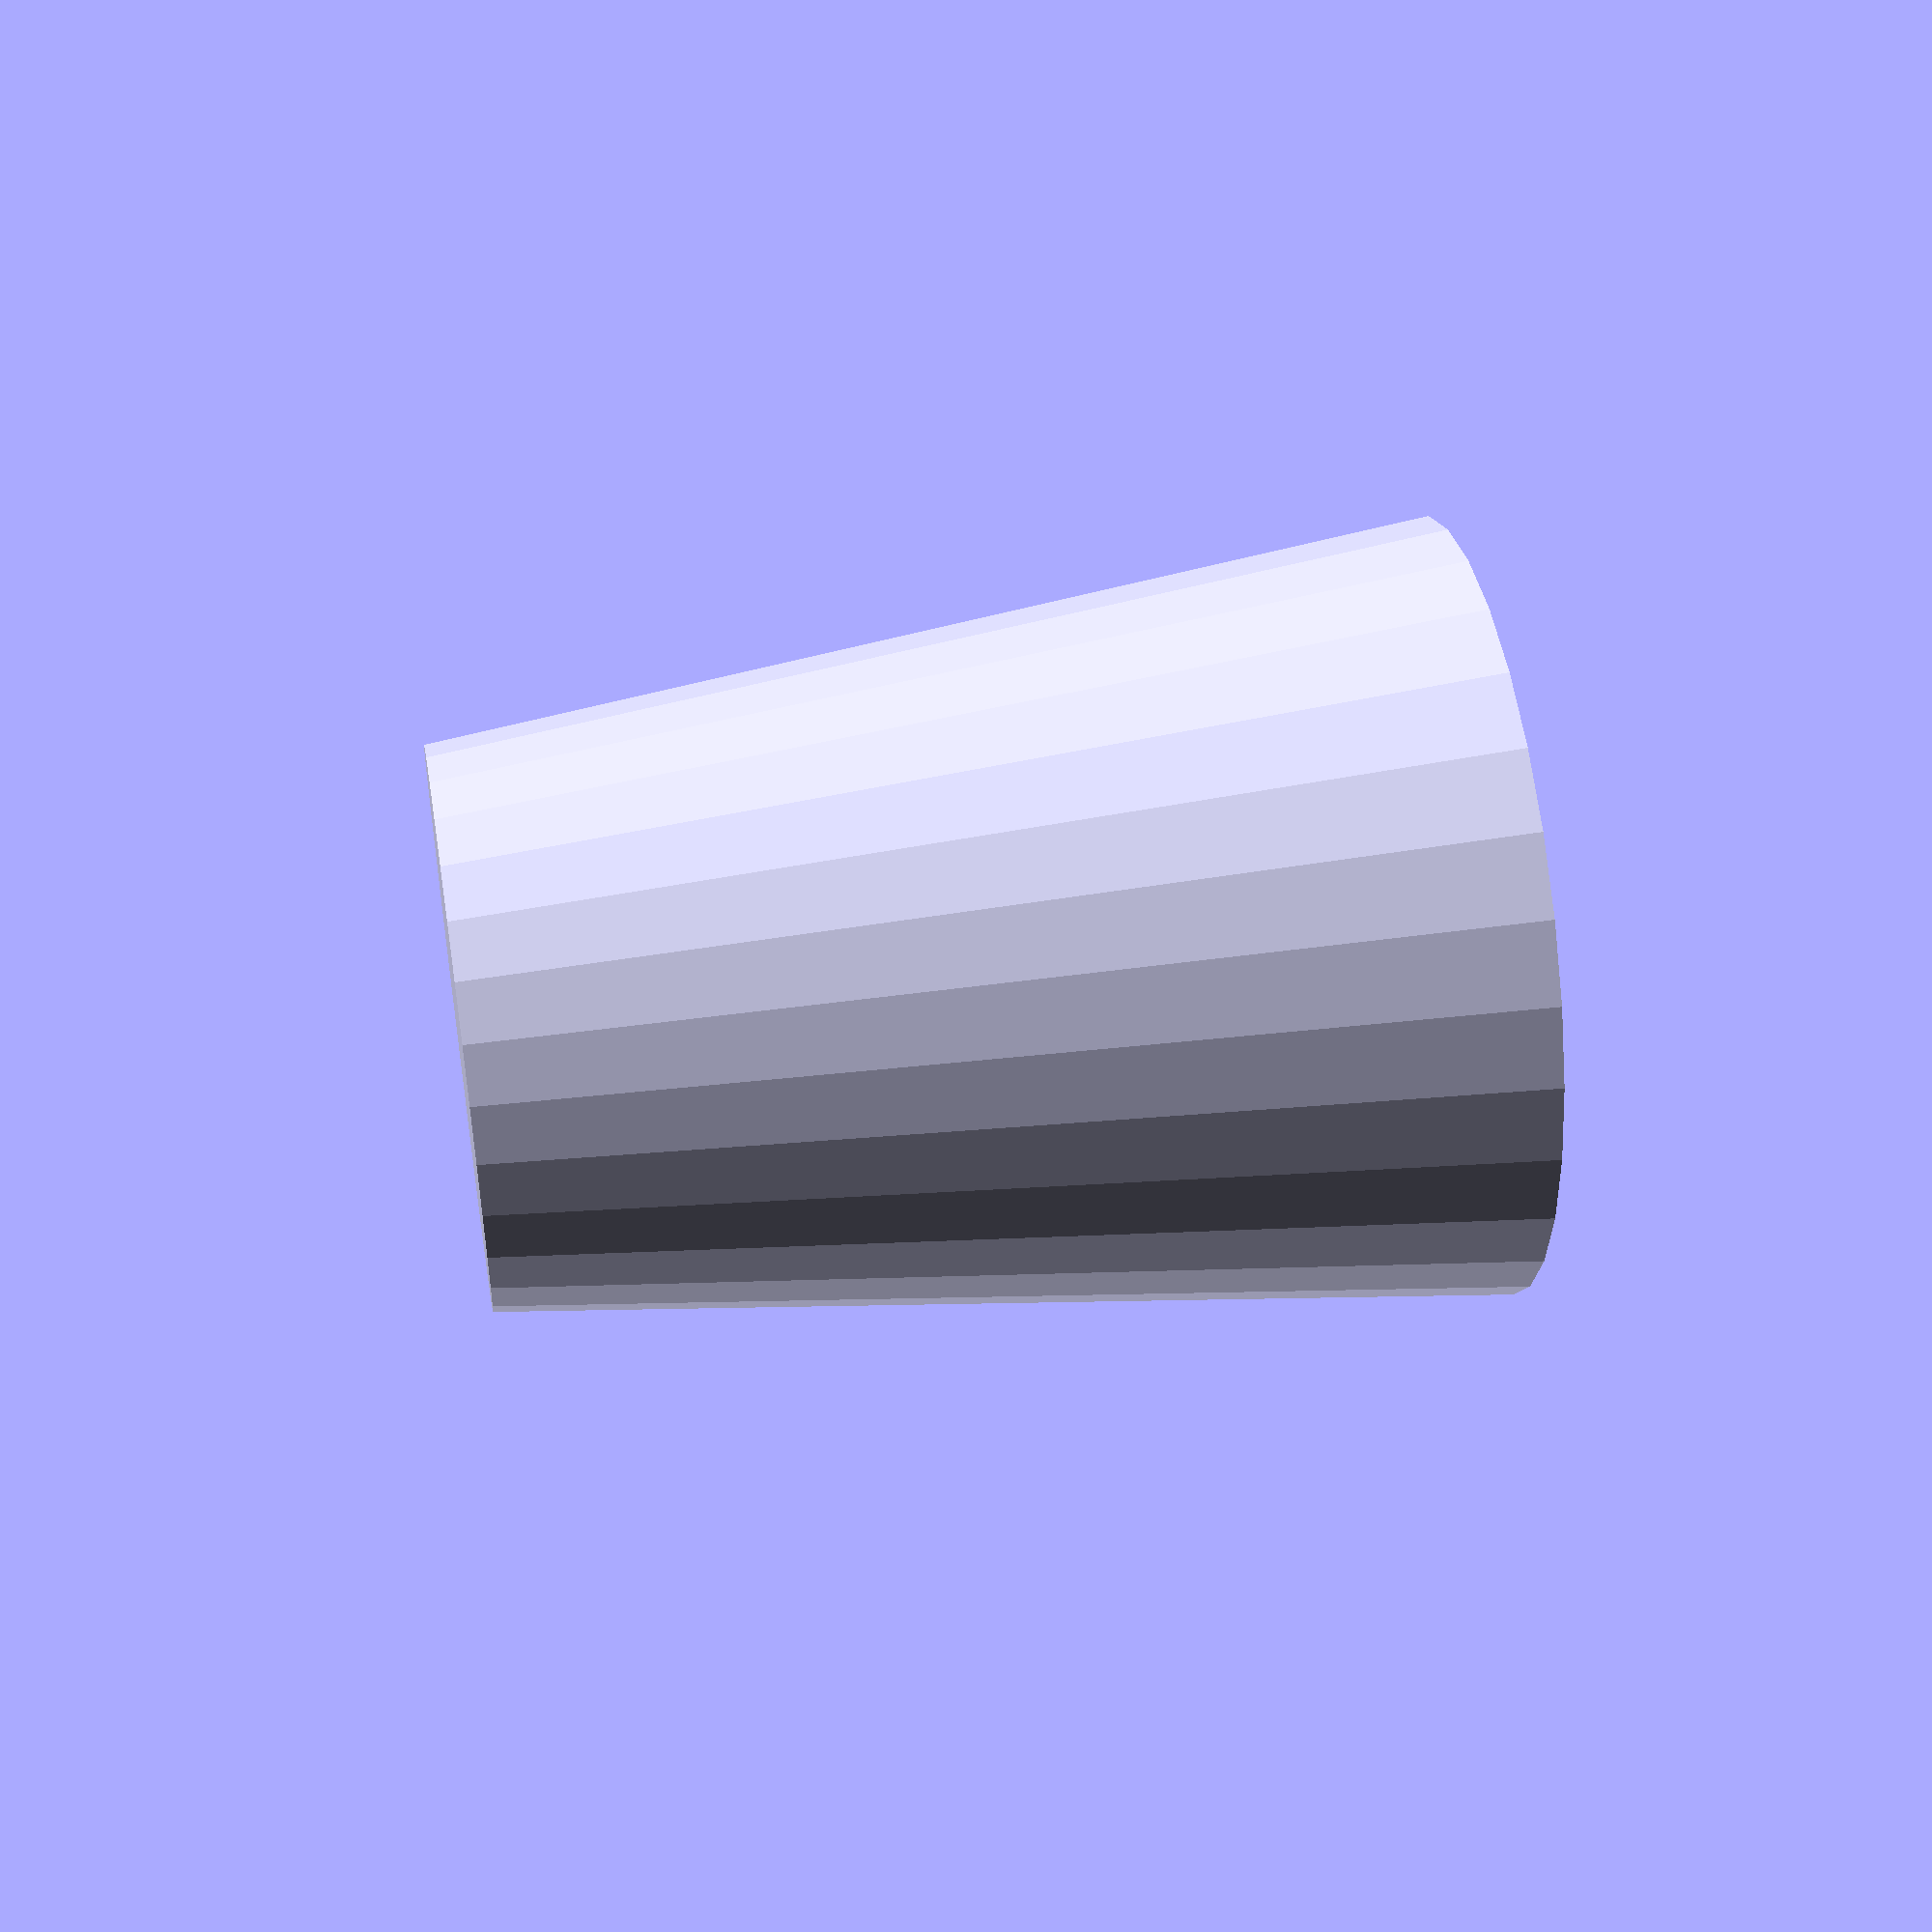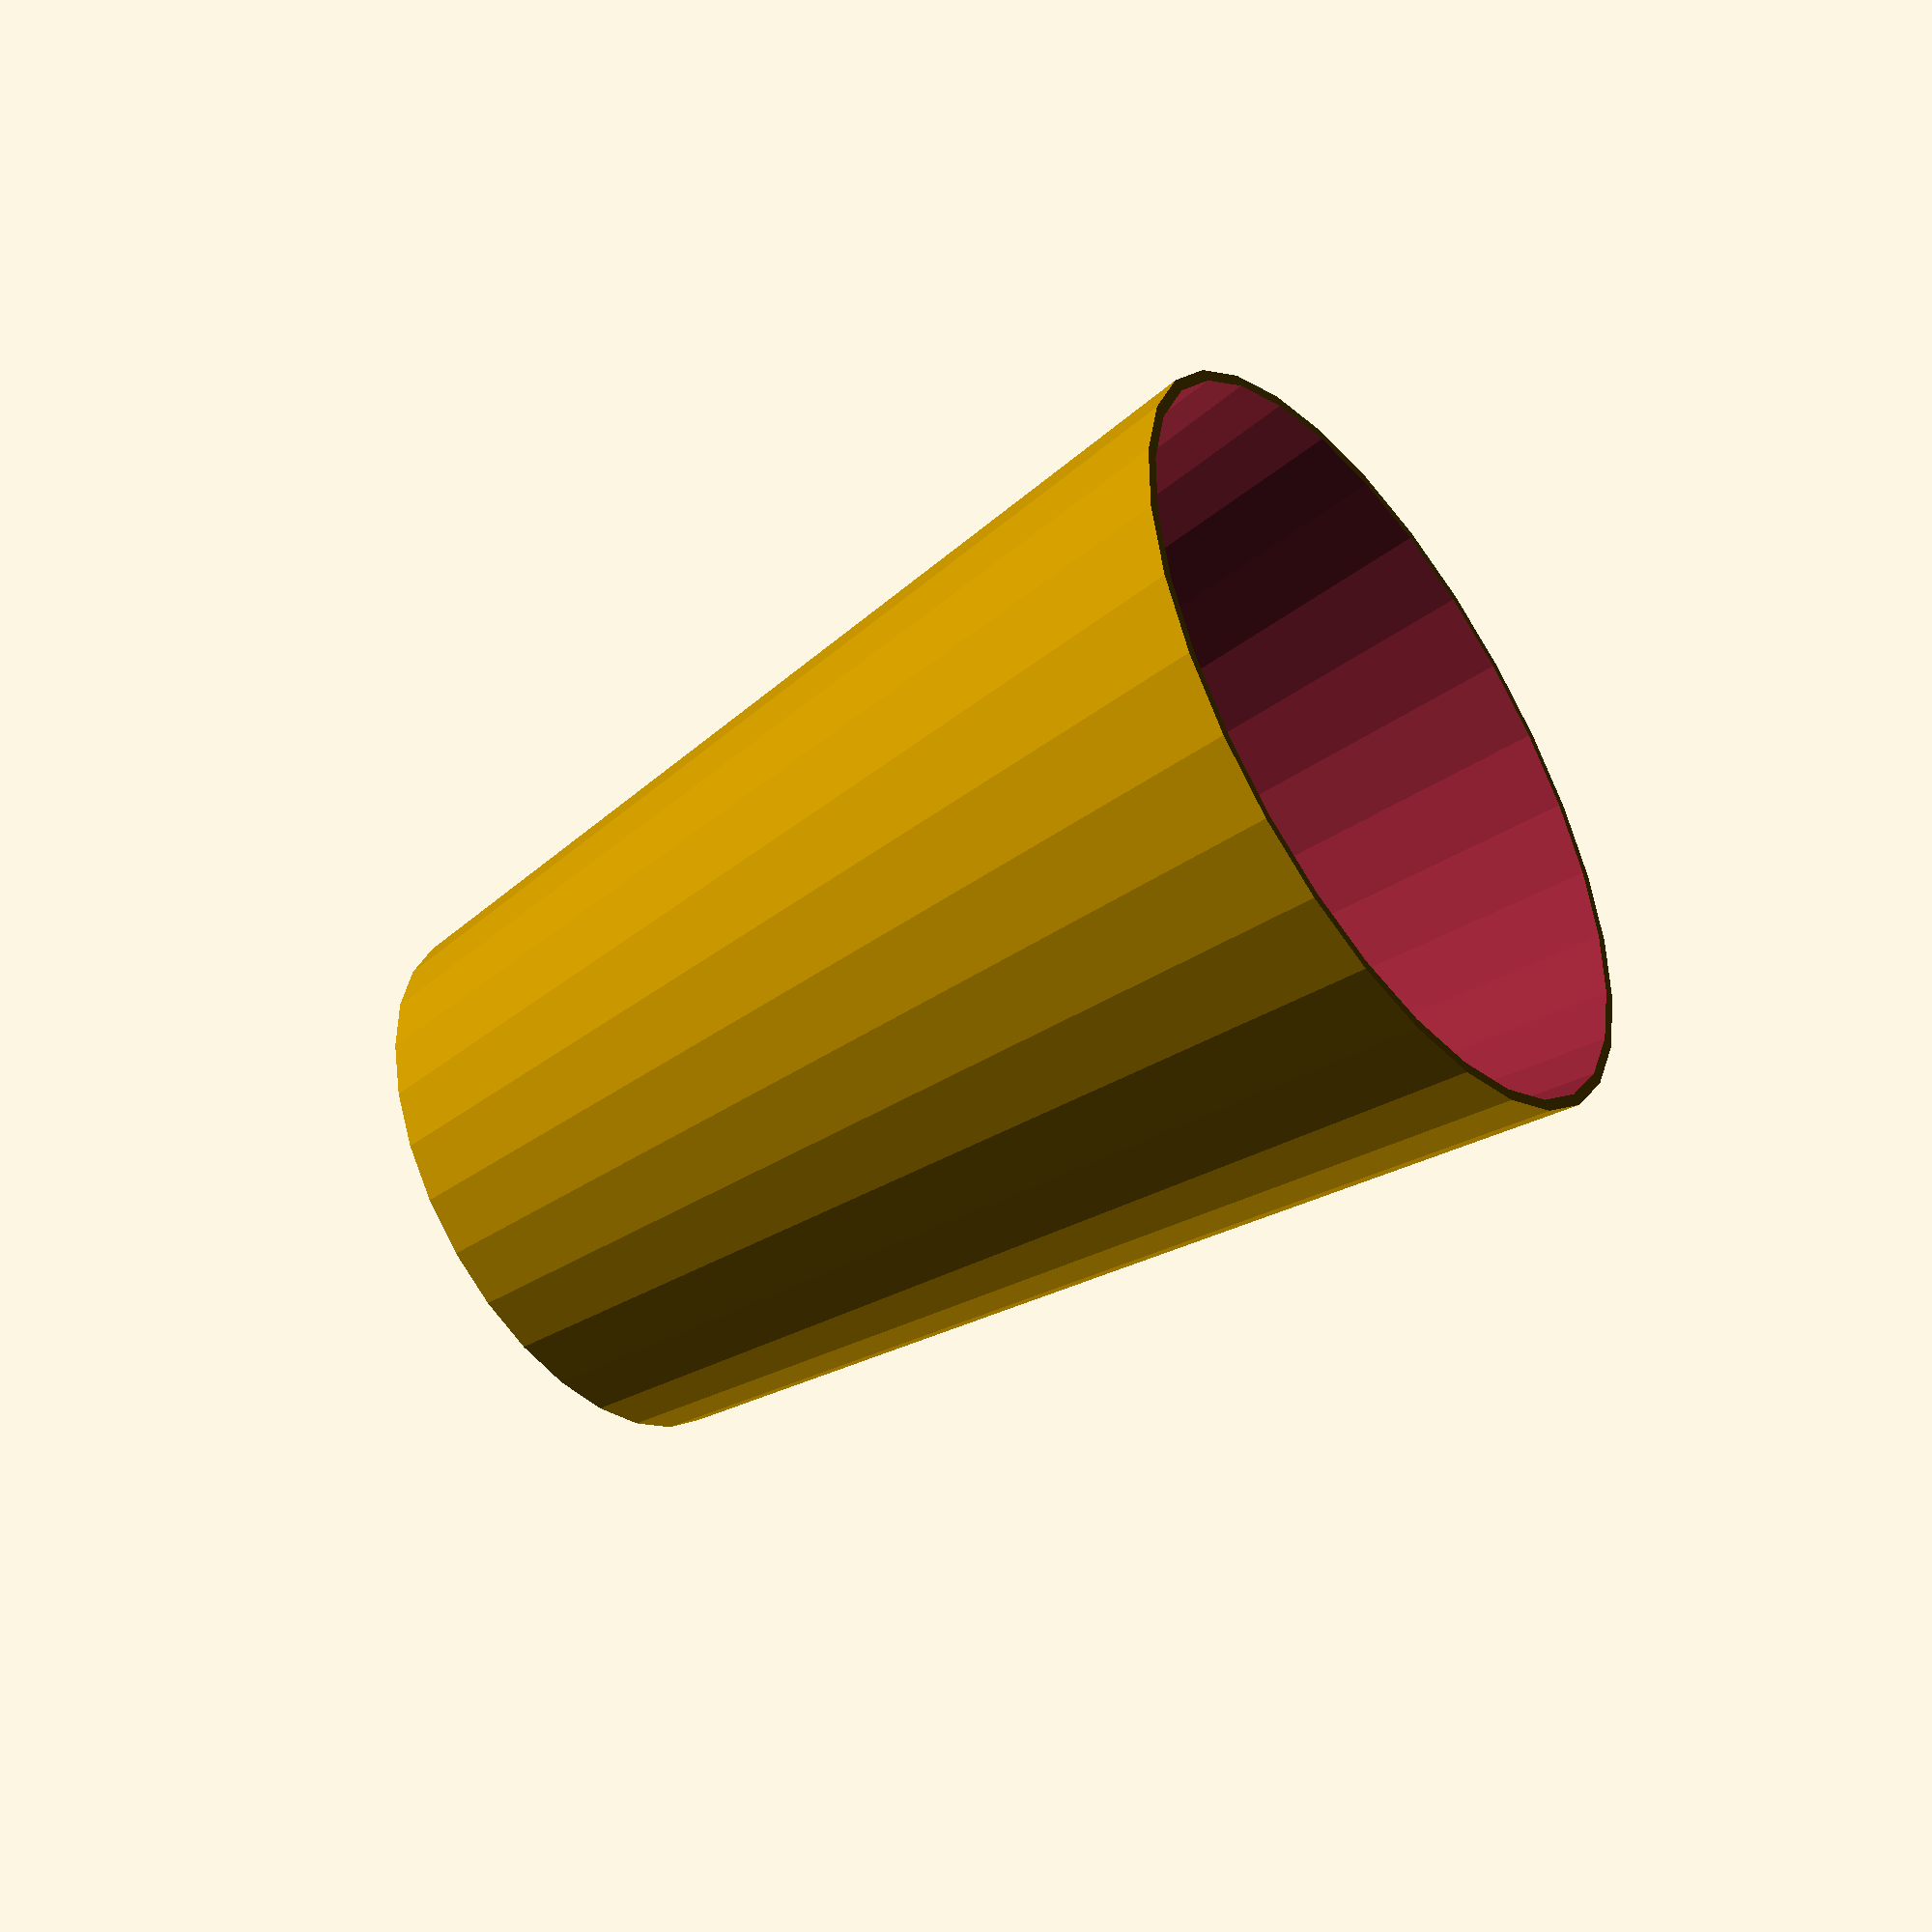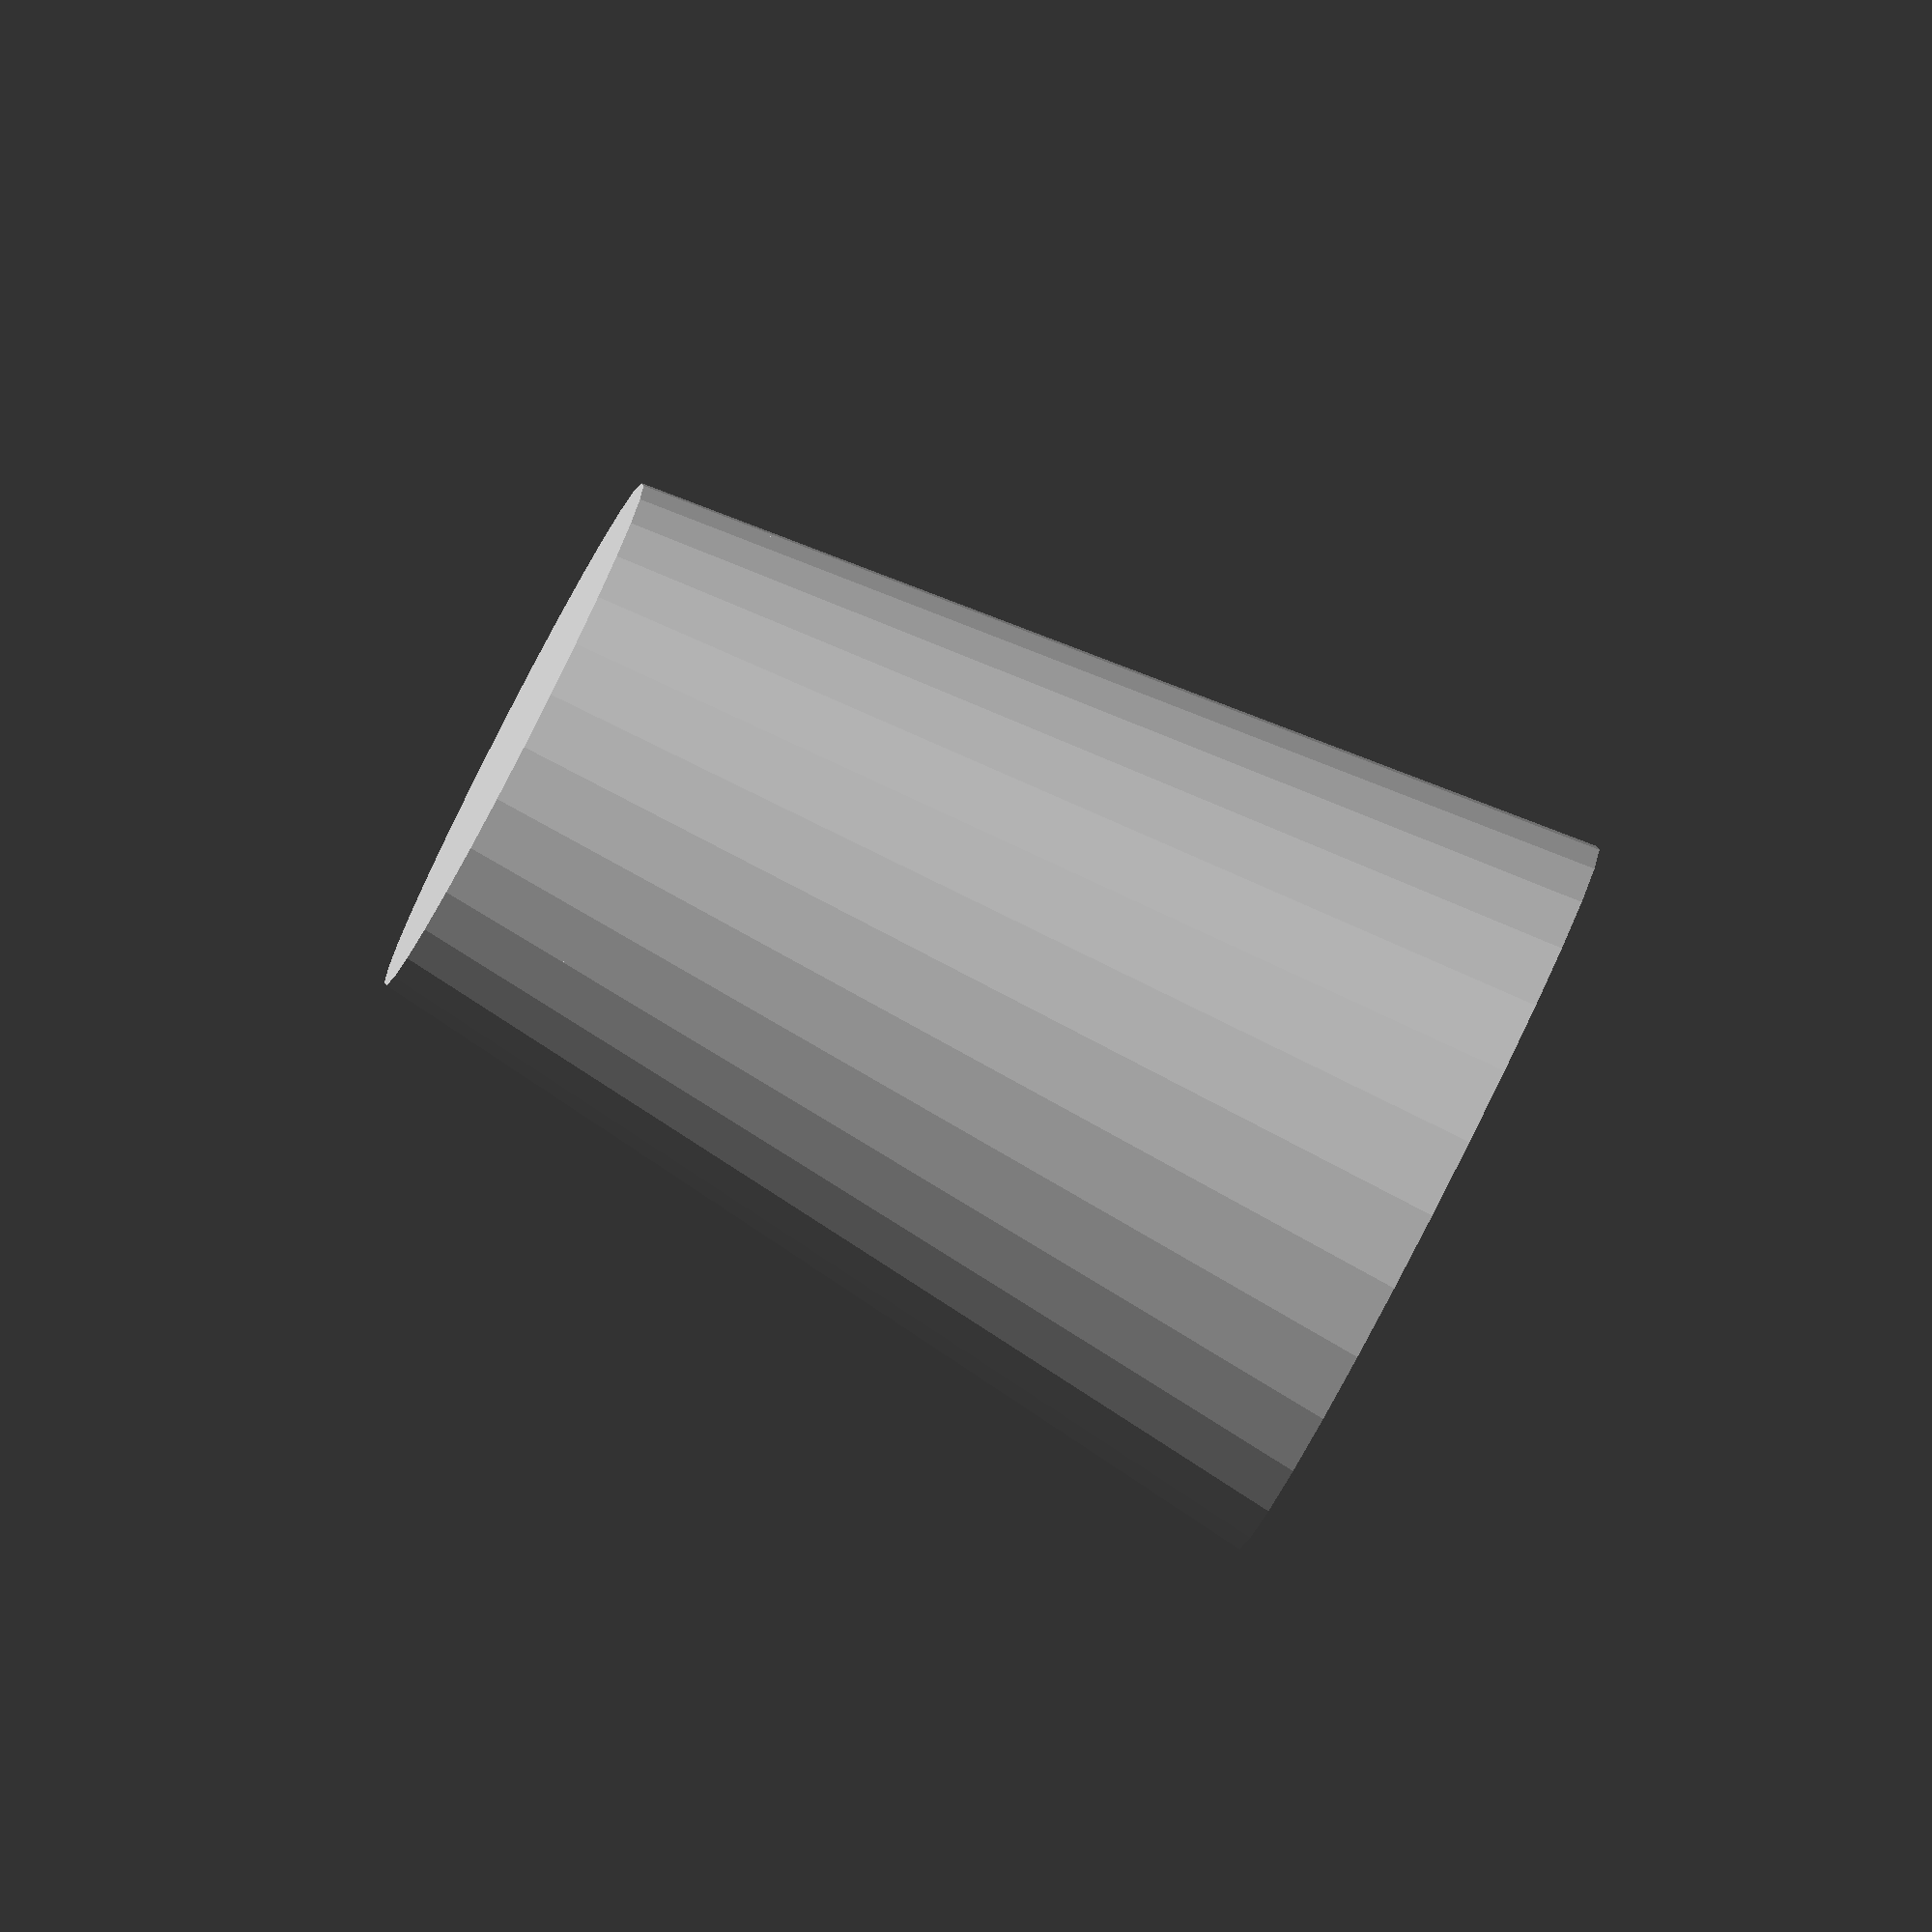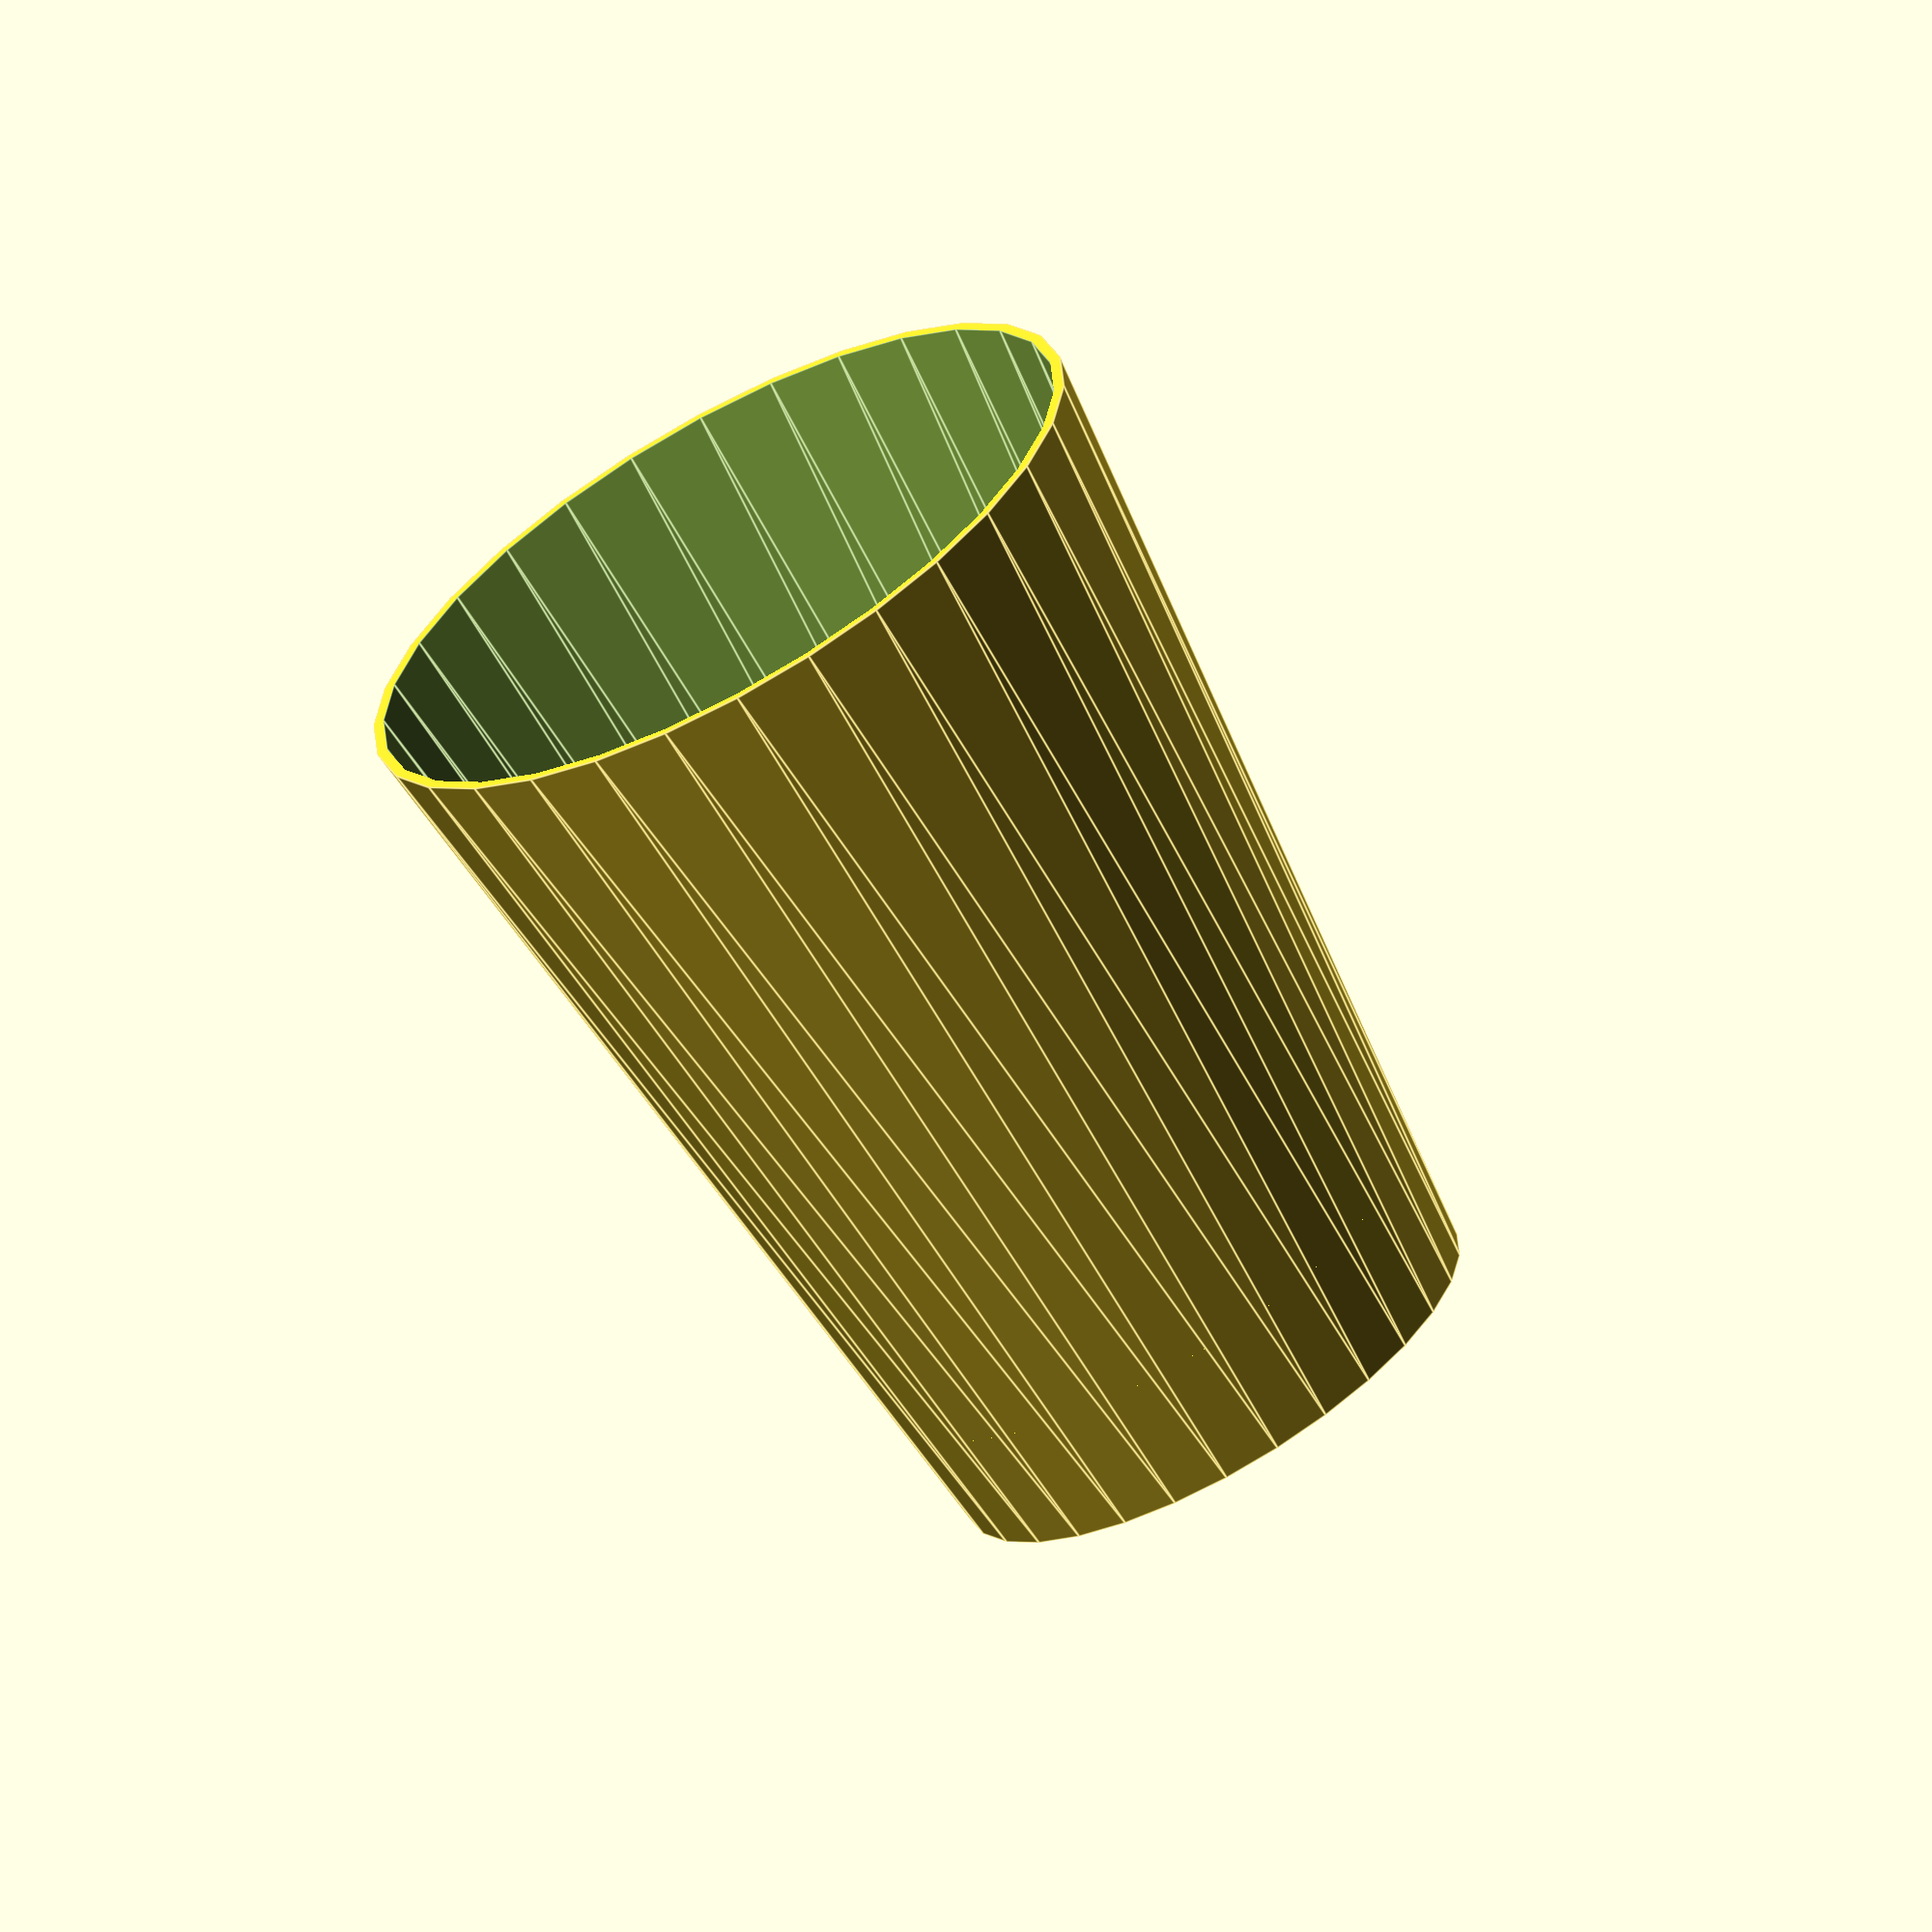
<openscad>
DELTA=0.01;
D_DOWN=50;
D_UP=70;
TALL=90;

WALL=1;

difference()
{
	cylinder(d1=D_DOWN,d2=D_UP,h=TALL);
	difference()
		{
			cylinder(d1=D_DOWN-2*WALL,d2=D_UP-2*WALL,h=TALL+2*DELTA);
			translate([-50,-50,0])cube([100,100,12]);
		}
}

</openscad>
<views>
elev=312.8 azim=104.2 roll=260.6 proj=p view=solid
elev=45.8 azim=66.0 roll=307.2 proj=p view=wireframe
elev=263.4 azim=106.5 roll=297.3 proj=o view=wireframe
elev=247.4 azim=314.9 roll=150.9 proj=o view=edges
</views>
